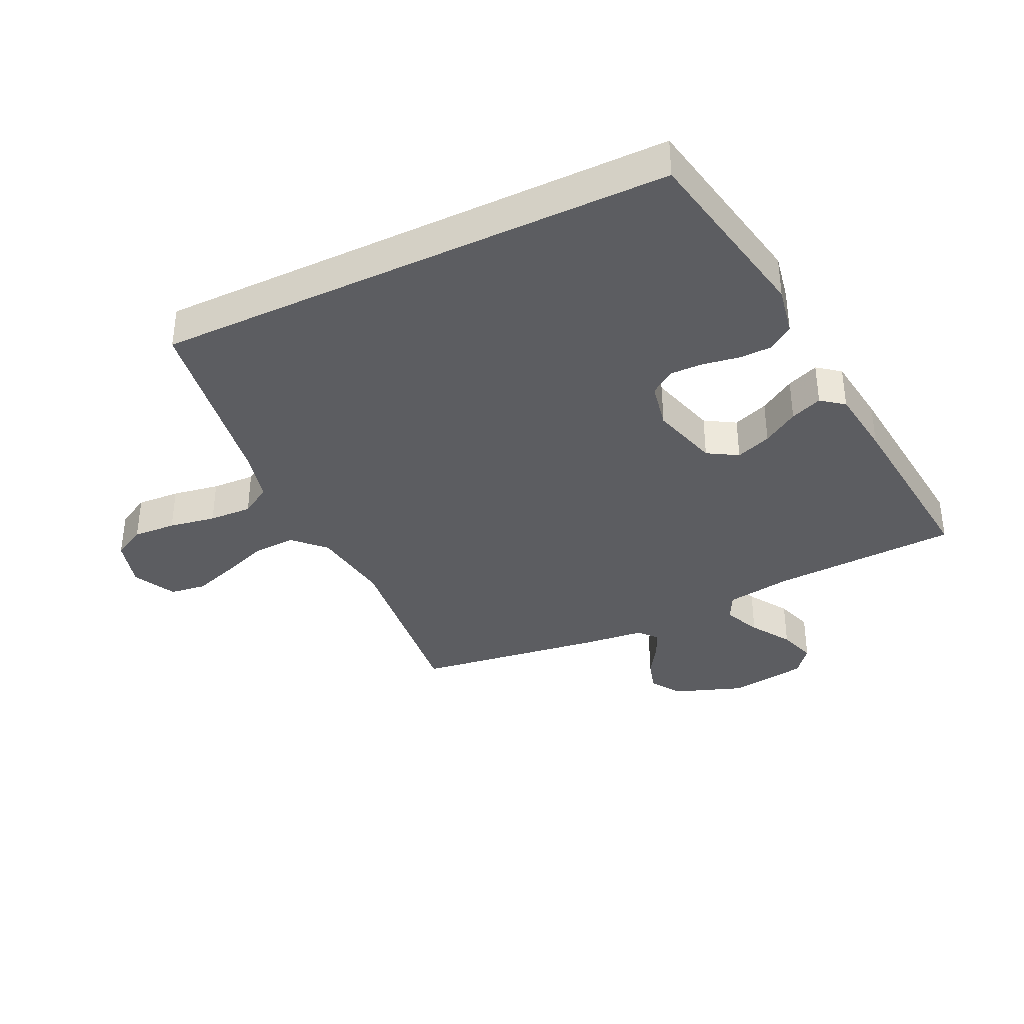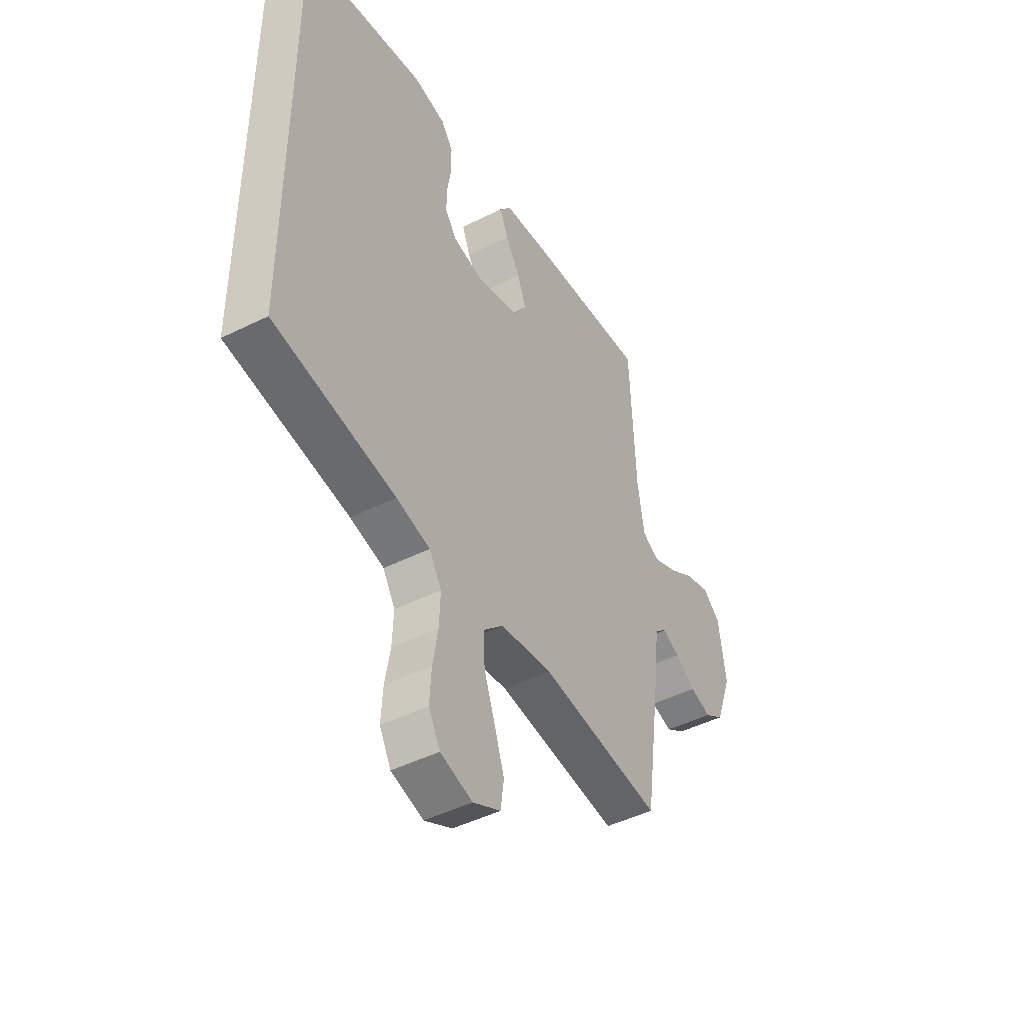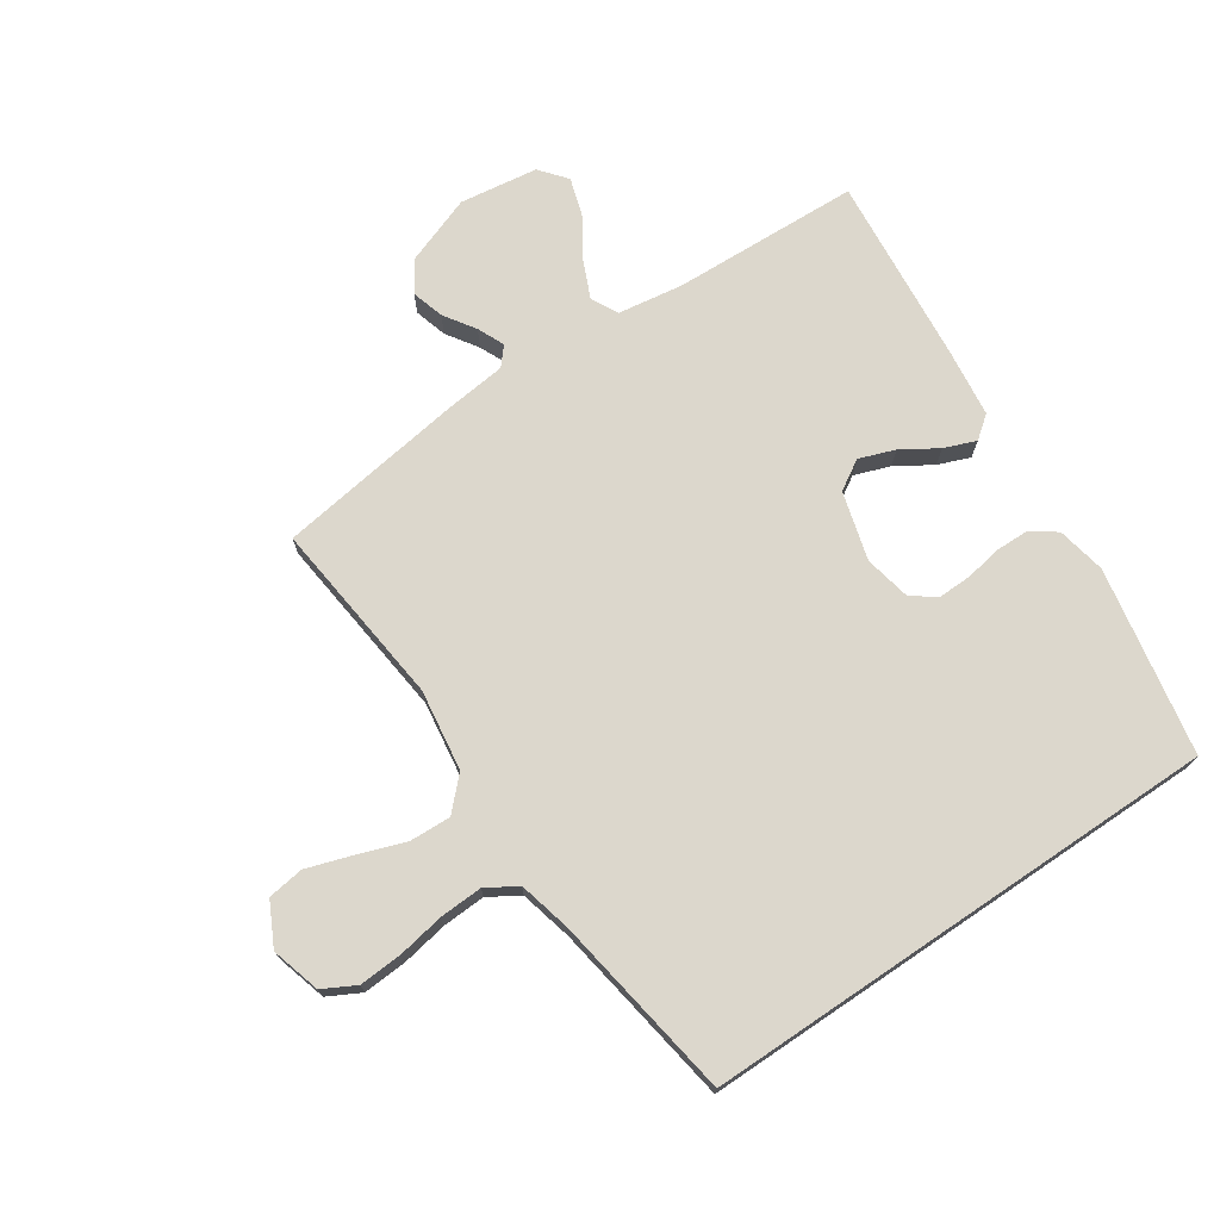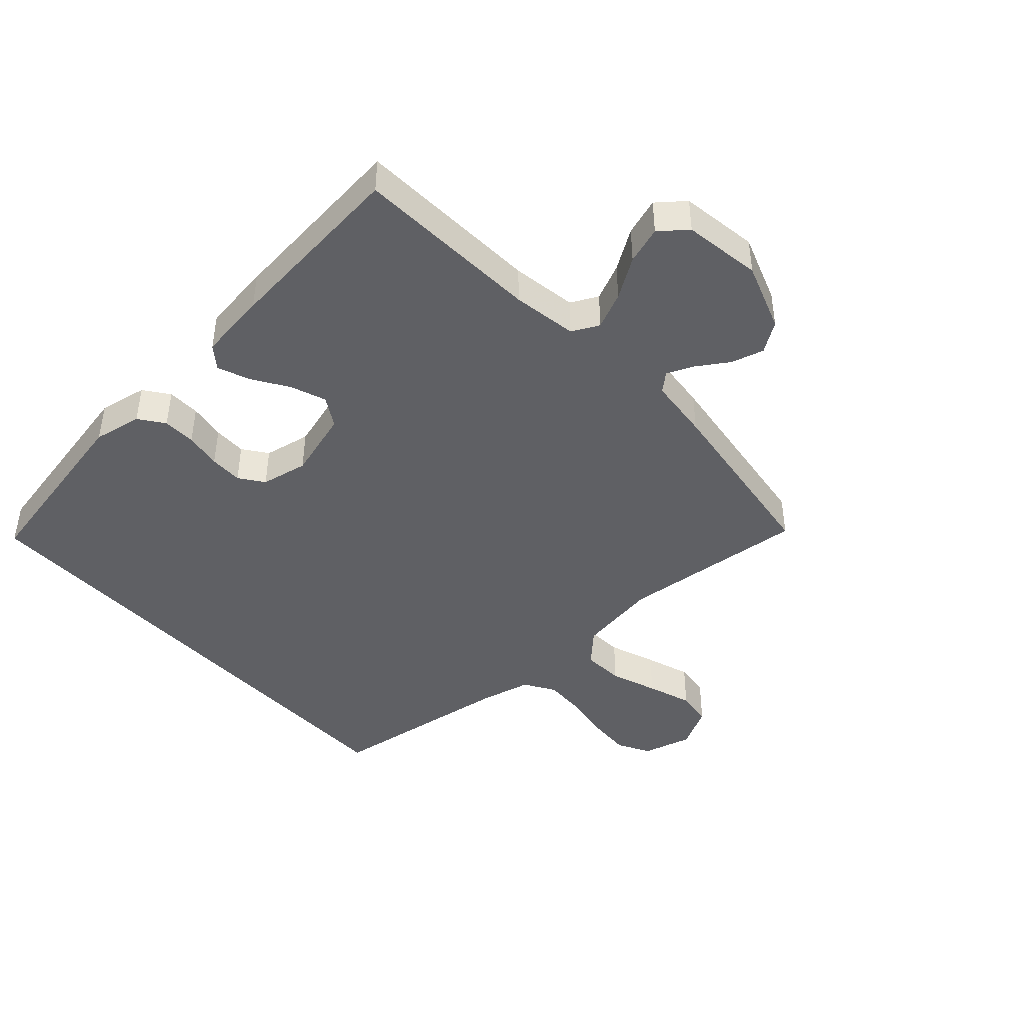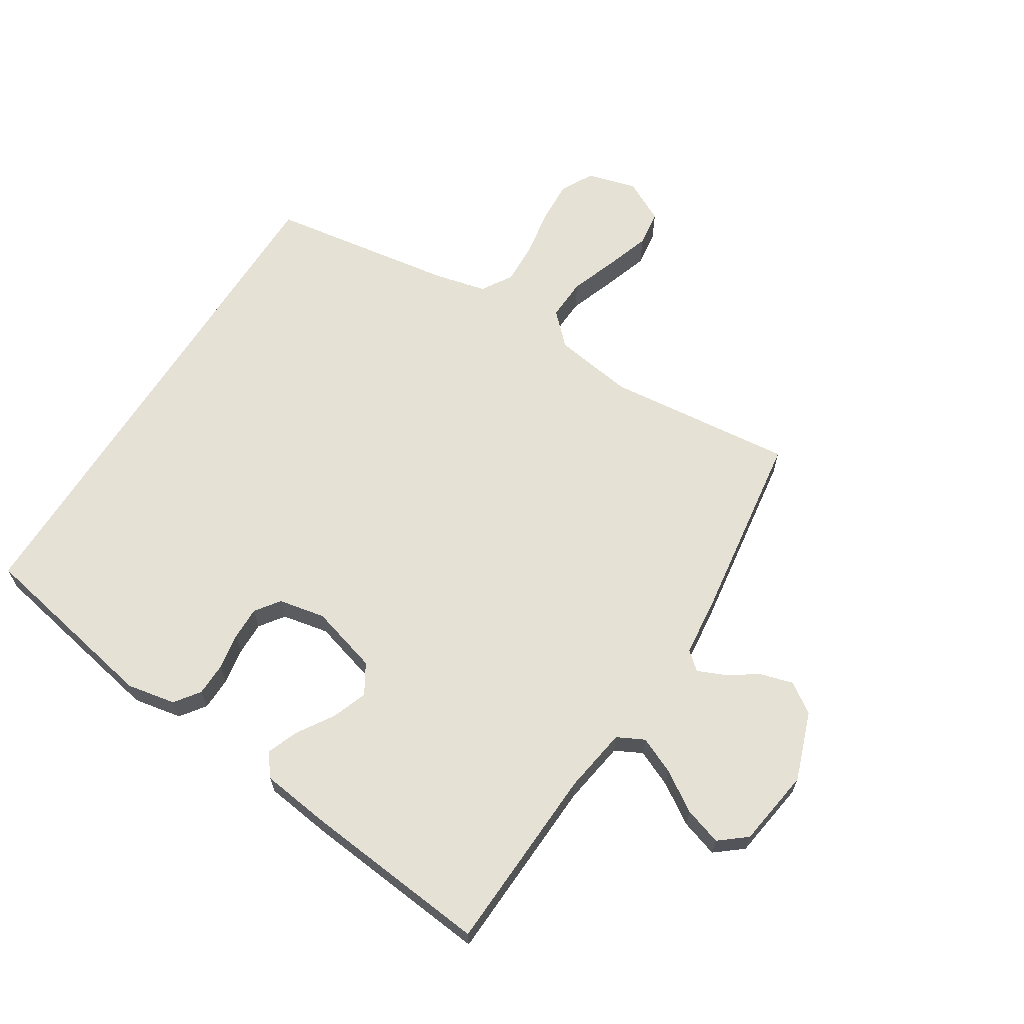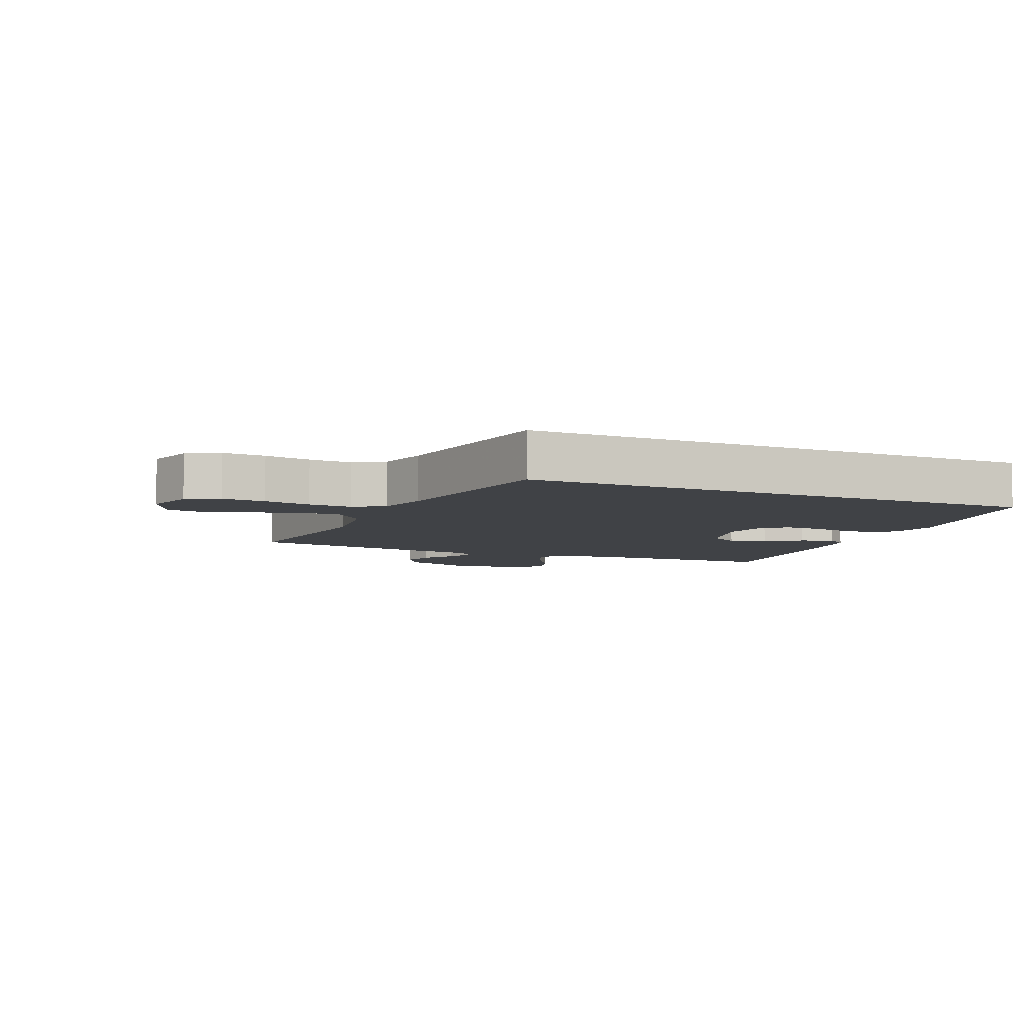
<metadata>
{"format":"obj","ext":"obj","renderer":"f3d","projection":"perspective","resolution":1024,"background":"white","views":[{"elev":-37.0,"azim":-64.4,"up":"+Y"},{"elev":-46.1,"azim":-60.3,"up":"+Z"},{"elev":72.8,"azim":-124.1,"up":"+Y"},{"elev":-43.8,"azim":42.6,"up":"+Y"},{"elev":65.1,"azim":32.3,"up":"+Y"},{"elev":-6.5,"azim":-113.9,"up":"+Y"}]}
</metadata>
<code>
v 0.5 0.07 0.5
v 0.513 0.07 0.2
v 0.529 0.07 0.096
v 0.572 0.07 0.074
v 0.631 0.07 0.1
v 0.695 0.07 0.141
v 0.755 0.07 0.16
v 0.798 0.07 0.125
v 0.816 0.07 0
v 0.776 0.07 -0.11
v 0.728 0.07 -0.142
v 0.676 0.07 -0.127
v 0.626 0.07 -0.094
v 0.583 0.07 -0.075
v 0.554 0.07 -0.1
v 0.543 0.07 -0.2
v 0.5 0.07 -0.5
v 0.2 0.07 -0.468
v 0.071 0.07 -0.487
v 0.022 0.07 -0.535
v 0.025 0.07 -0.602
v 0.052 0.07 -0.677
v 0.076 0.07 -0.749
v 0.068 0.07 -0.807
v 0 0.07 -0.842
v -0.079 0.07 -0.82
v -0.107 0.07 -0.768
v -0.103 0.07 -0.699
v -0.09 0.07 -0.624
v -0.087 0.07 -0.555
v -0.117 0.07 -0.506
v -0.2 0.07 -0.486
v -0.5 0.07 -0.44
v -0.5 0.07 0.394
v -0.2 0.07 0.451
v -0.122 0.07 0.436
v -0.093 0.07 0.396
v -0.092 0.07 0.343
v -0.102 0.07 0.284
v -0.103 0.07 0.231
v -0.075 0.07 0.192
v 0 0.07 0.177
v 0.109 0.07 0.208
v 0.138 0.07 0.256
v 0.117 0.07 0.313
v 0.081 0.07 0.37
v 0.061 0.07 0.421
v 0.089 0.07 0.457
v 0.2 0.07 0.471
v 0.5 0 0.5
v 0.513 0 0.2
v 0.529 0 0.096
v 0.572 0 0.074
v 0.631 0 0.1
v 0.695 0 0.141
v 0.755 0 0.16
v 0.798 0 0.125
v 0.816 0 0
v 0.776 0 -0.11
v 0.728 0 -0.142
v 0.676 0 -0.127
v 0.626 0 -0.094
v 0.583 0 -0.075
v 0.554 0 -0.1
v 0.543 0 -0.2
v 0.5 0 -0.5
v 0.2 0 -0.468
v 0.071 0 -0.487
v 0.022 0 -0.535
v 0.025 0 -0.602
v 0.052 0 -0.677
v 0.076 0 -0.749
v 0.068 0 -0.807
v 0 0 -0.842
v -0.079 0 -0.82
v -0.107 0 -0.768
v -0.103 0 -0.699
v -0.09 0 -0.624
v -0.087 0 -0.555
v -0.117 0 -0.506
v -0.2 0 -0.486
v -0.5 0 -0.44
v -0.5 0 0.394
v -0.2 0 0.451
v -0.122 0 0.436
v -0.093 0 0.396
v -0.092 0 0.343
v -0.102 0 0.284
v -0.103 0 0.231
v -0.075 0 0.192
v 0 0 0.177
v 0.109 0 0.208
v 0.138 0 0.256
v 0.117 0 0.313
v 0.081 0 0.37
v 0.061 0 0.421
v 0.089 0 0.457
v 0.2 0 0.471
f 49 1 2
f 48 49 2
f 47 48 2
f 46 47 2
f 45 46 2
f 44 45 2 3
f 43 44 3 4
f 42 43 4
f 37 38 39
f 36 37 39
f 35 36 39
f 34 35 39
f 33 34 39
f 32 33 39 40
f 31 32 40 41
f 27 28 29
f 26 27 29
f 25 26 29
f 24 25 29
f 23 24 29
f 22 23 29
f 21 22 29
f 20 21 29 30
f 31 41 42
f 30 31 42
f 20 30 42
f 19 20 42
f 15 16 17 18
f 11 12 13
f 10 11 13
f 9 10 13
f 8 9 13
f 7 8 13
f 6 7 13
f 5 6 13
f 4 5 13 14
f 19 42 4
f 18 19 4
f 15 18 4
f 4 14 15
f 51 50 98
f 51 98 97
f 51 97 96
f 51 96 95
f 51 95 94
f 52 51 94 93
f 53 52 93 92
f 53 92 91
f 88 87 86
f 88 86 85
f 88 85 84
f 88 84 83
f 88 83 82
f 89 88 82 81
f 90 89 81 80
f 78 77 76
f 78 76 75
f 78 75 74
f 78 74 73
f 78 73 72
f 78 72 71
f 78 71 70
f 79 78 70 69
f 91 90 80
f 91 80 79
f 91 79 69
f 91 69 68
f 67 66 65 64
f 62 61 60
f 62 60 59
f 62 59 58
f 62 58 57
f 62 57 56
f 62 56 55
f 62 55 54
f 63 62 54 53
f 53 91 68
f 53 68 67
f 53 67 64
f 64 63 53
f 1 50 51 2
f 2 51 52 3
f 3 52 53 4
f 4 53 54 5
f 5 54 55 6
f 6 55 56 7
f 7 56 57 8
f 8 57 58 9
f 9 58 59 10
f 10 59 60 11
f 11 60 61 12
f 12 61 62 13
f 13 62 63 14
f 14 63 64 15
f 15 64 65 16
f 16 65 66 17
f 17 66 67 18
f 18 67 68 19
f 19 68 69 20
f 20 69 70 21
f 21 70 71 22
f 22 71 72 23
f 23 72 73 24
f 24 73 74 25
f 25 74 75 26
f 26 75 76 27
f 27 76 77 28
f 28 77 78 29
f 29 78 79 30
f 30 79 80 31
f 31 80 81 32
f 32 81 82 33
f 33 82 83 34
f 34 83 84 35
f 35 84 85 36
f 36 85 86 37
f 37 86 87 38
f 38 87 88 39
f 39 88 89 40
f 40 89 90 41
f 41 90 91 42
f 42 91 92 43
f 43 92 93 44
f 44 93 94 45
f 45 94 95 46
f 46 95 96 47
f 47 96 97 48
f 48 97 98 49
f 49 98 50 1

</code>
